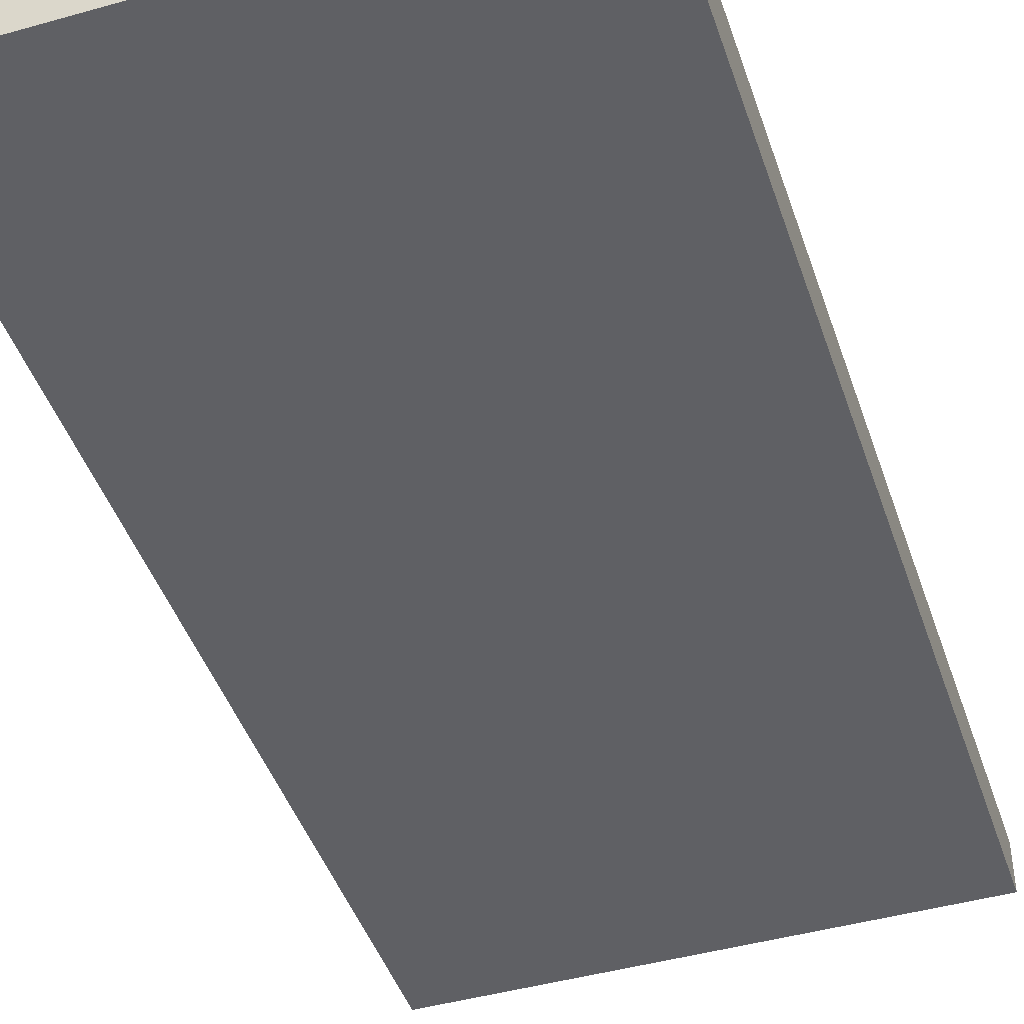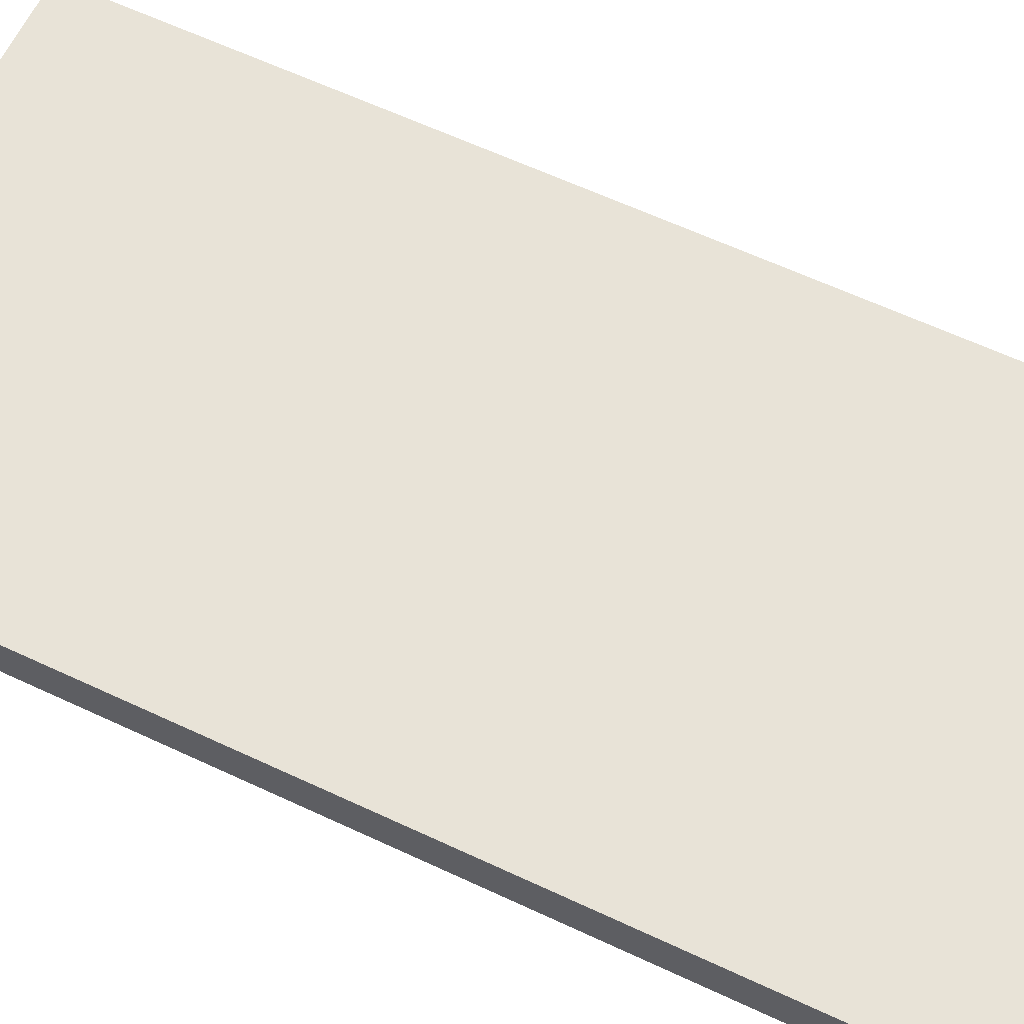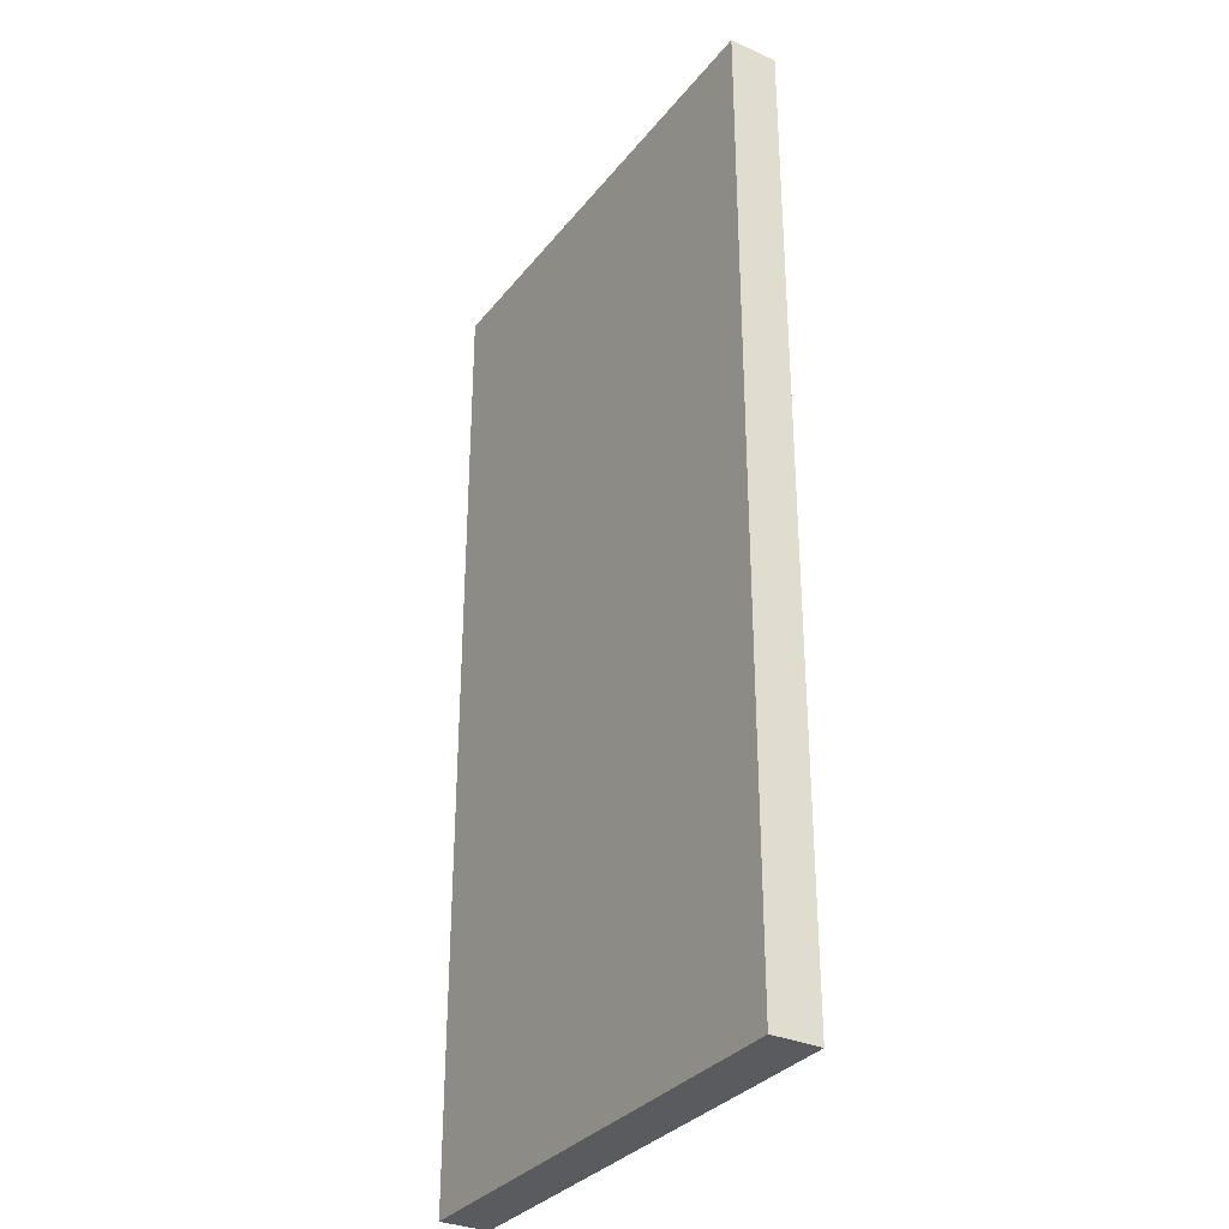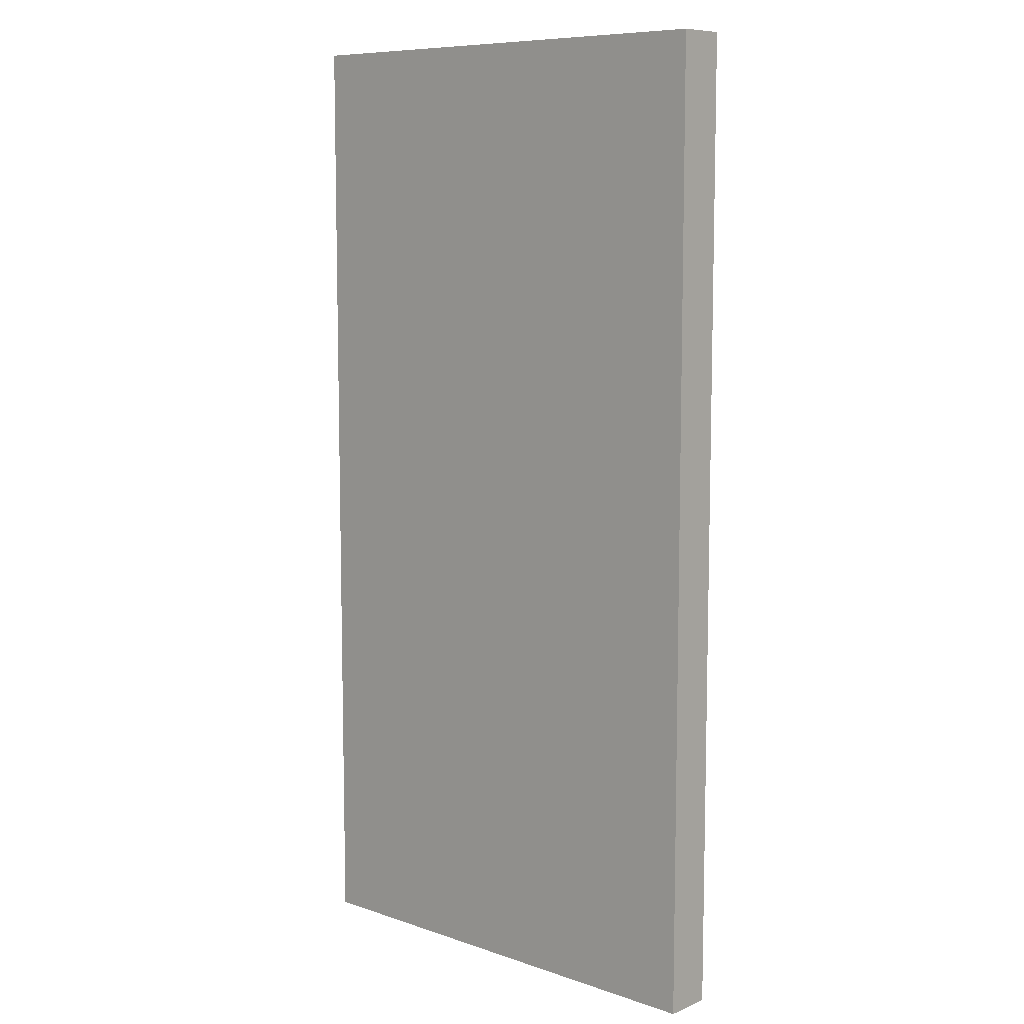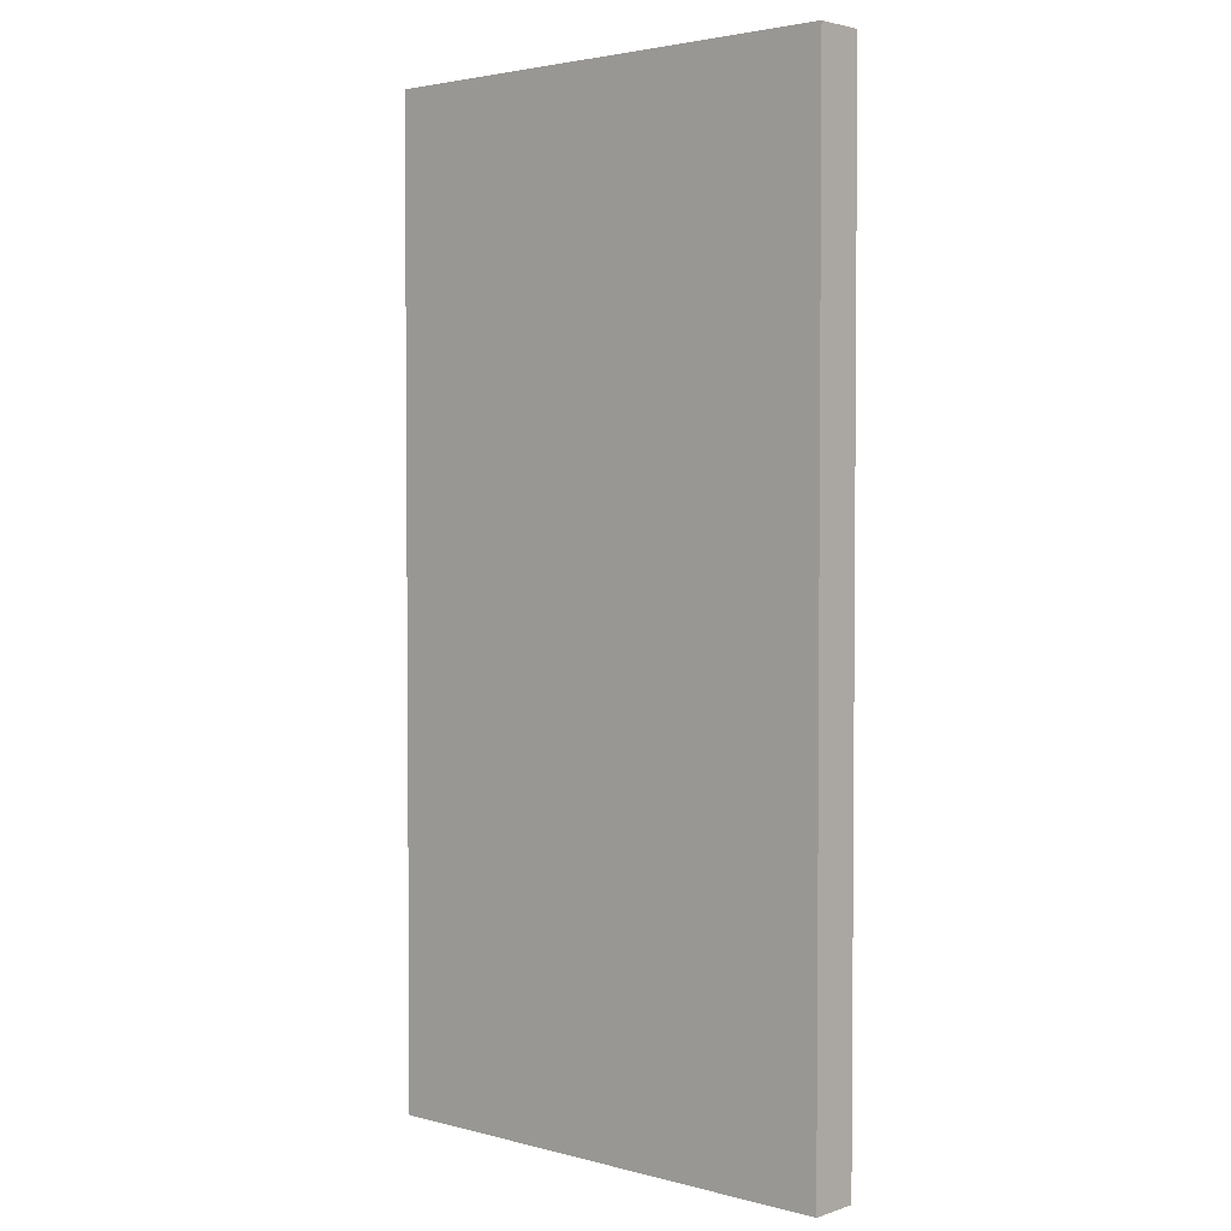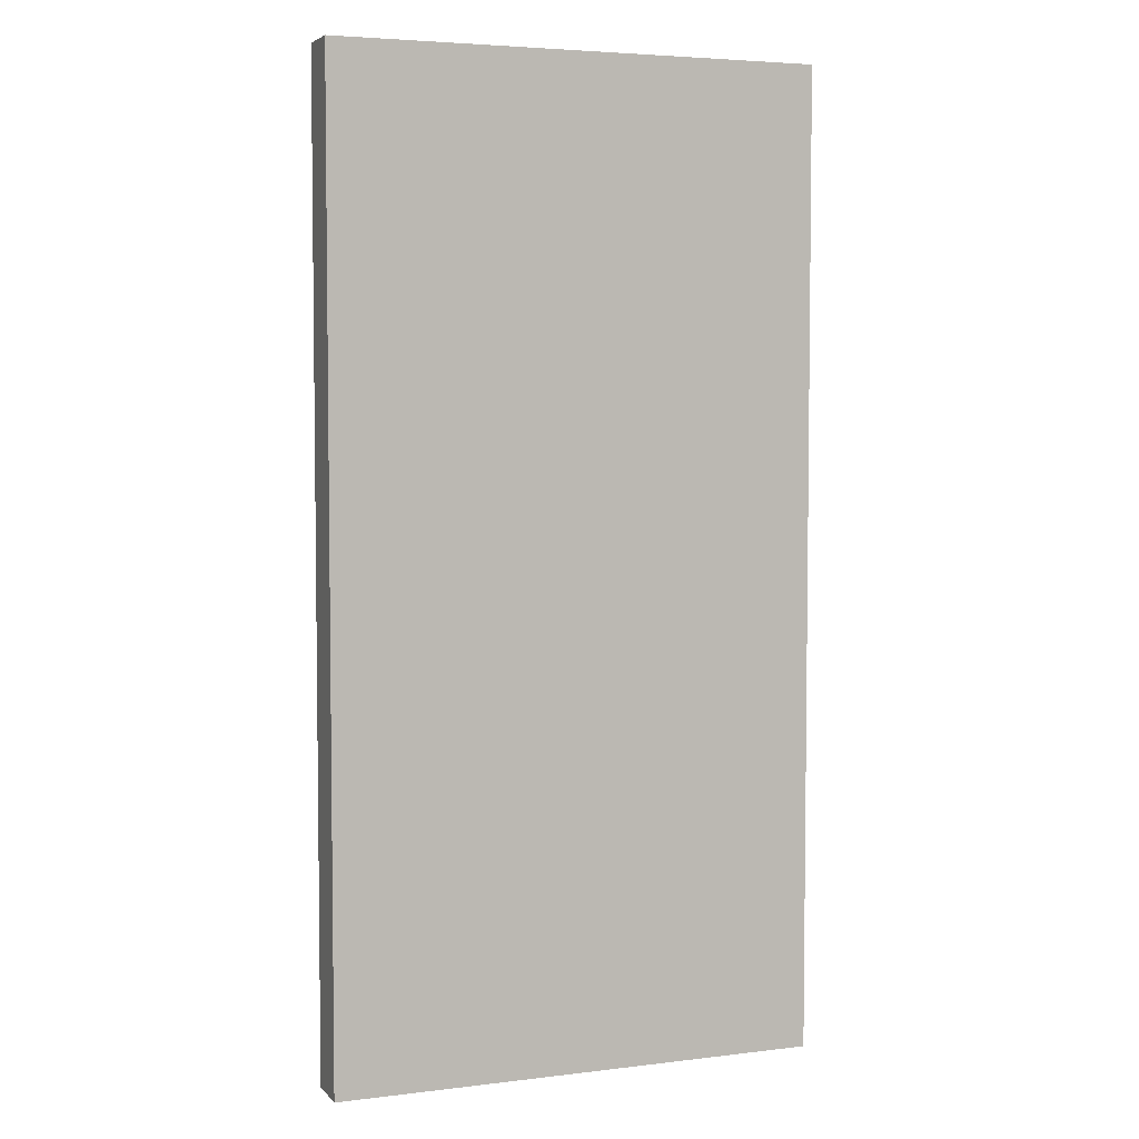
<metadata>
{"format":"obj","ext":"obj","renderer":"f3d","projection":"perspective","resolution":1024,"background":"white","views":[{"elev":-44.6,"azim":-161.8,"up":"+Z"},{"elev":62.4,"azim":115.4,"up":"+Z"},{"elev":-32.3,"azim":-121.8,"up":"+Y"},{"elev":8.7,"azim":42.4,"up":"+Y"},{"elev":2.9,"azim":-138.2,"up":"+Y"},{"elev":4.6,"azim":-21.3,"up":"+Y"}]}
</metadata>
<code>
g default
v -2.9e-05 0 -1.5e-05
v 300 0 -1.5e-05
v -2.9e-05 600 -1.5e-05
v 300 600 -1.5e-05
v -2.9e-05 600 -30
v 300 600 -30
v -2.9e-05 0 -30
v 300 0 -30
g BasicWall1
f 3 1 4
f 4 1 2
f 5 3 6
f 6 3 4
f 7 5 8
f 8 5 6
f 1 7 2
f 2 7 8
f 4 2 6
f 6 2 8
f 5 7 3
f 3 7 1

</code>
